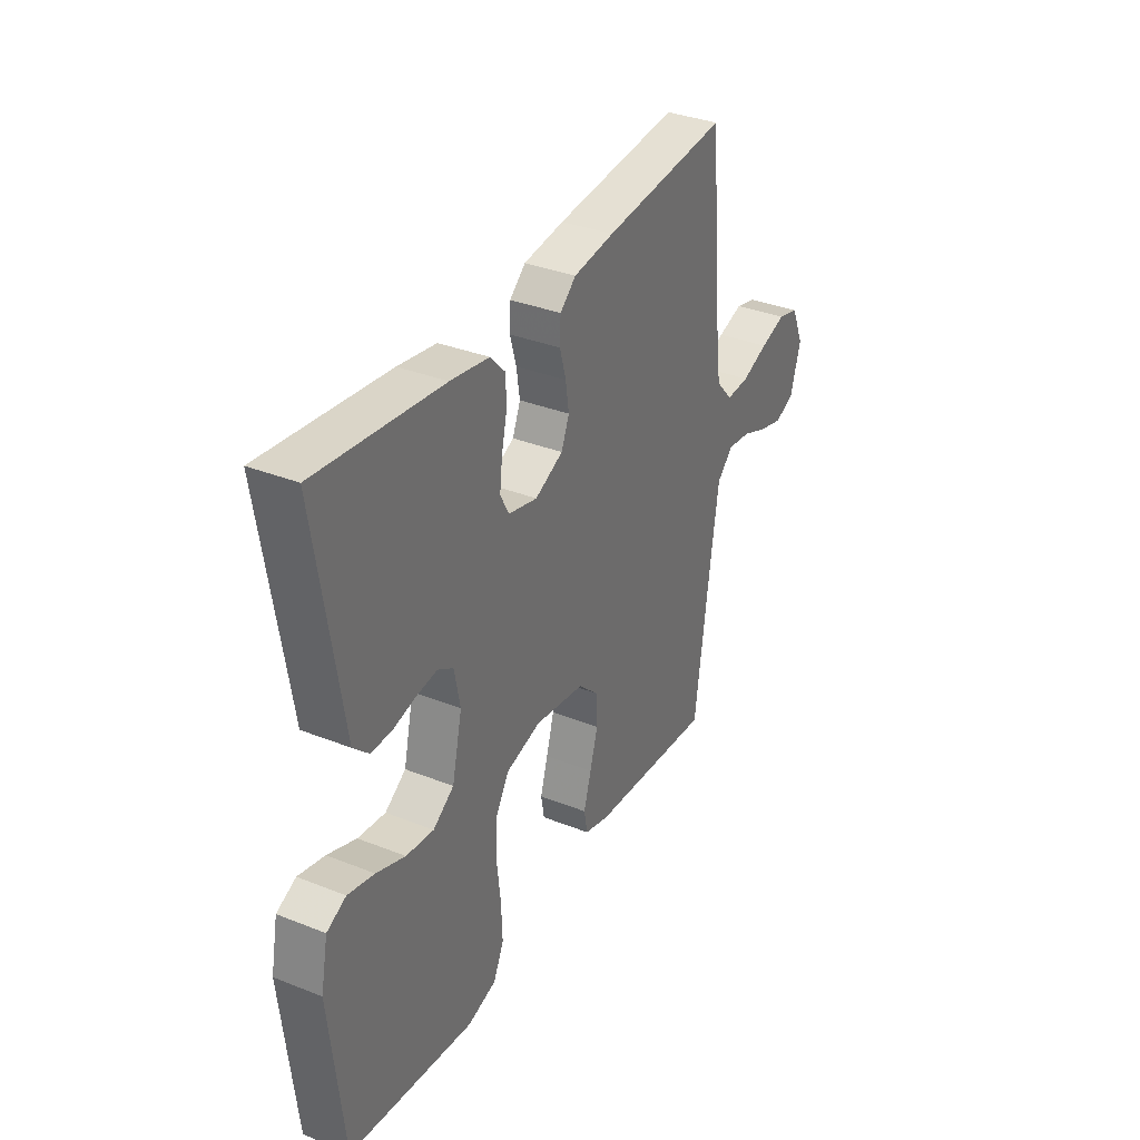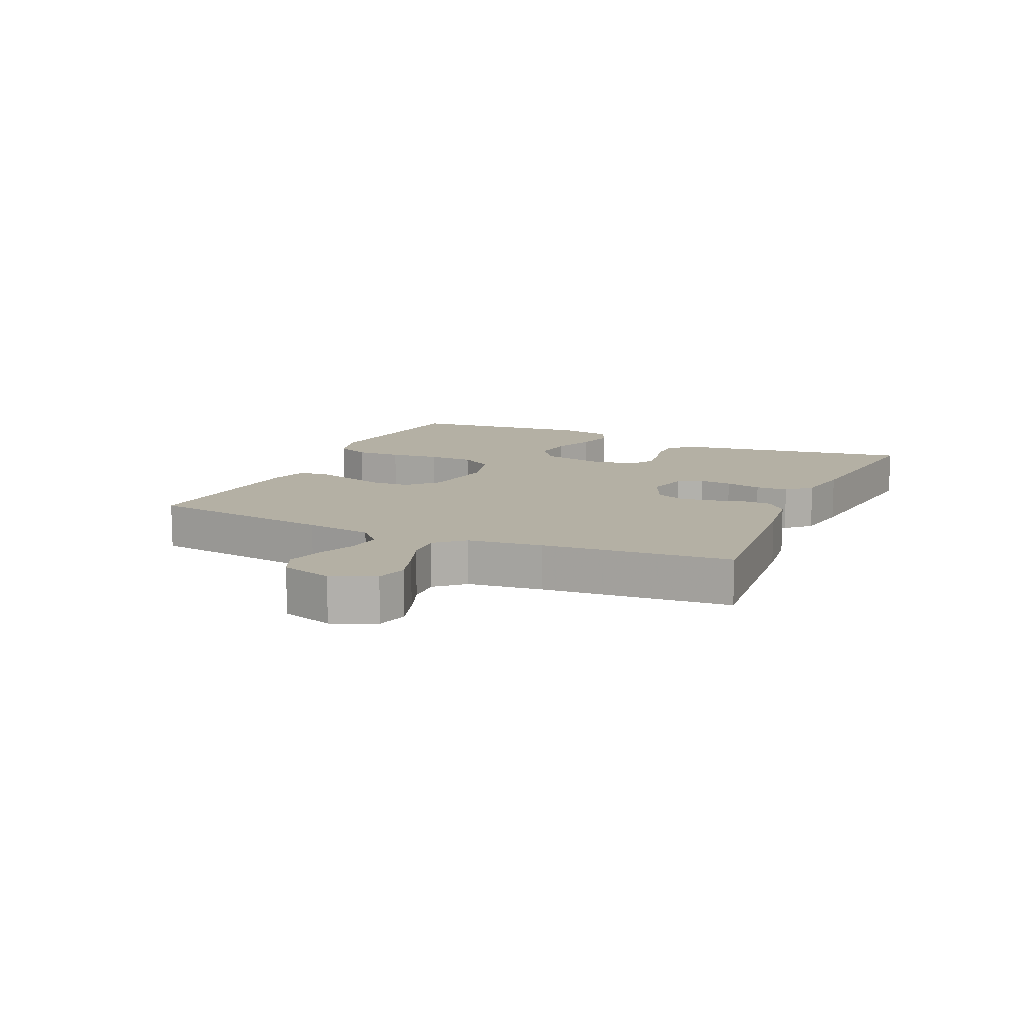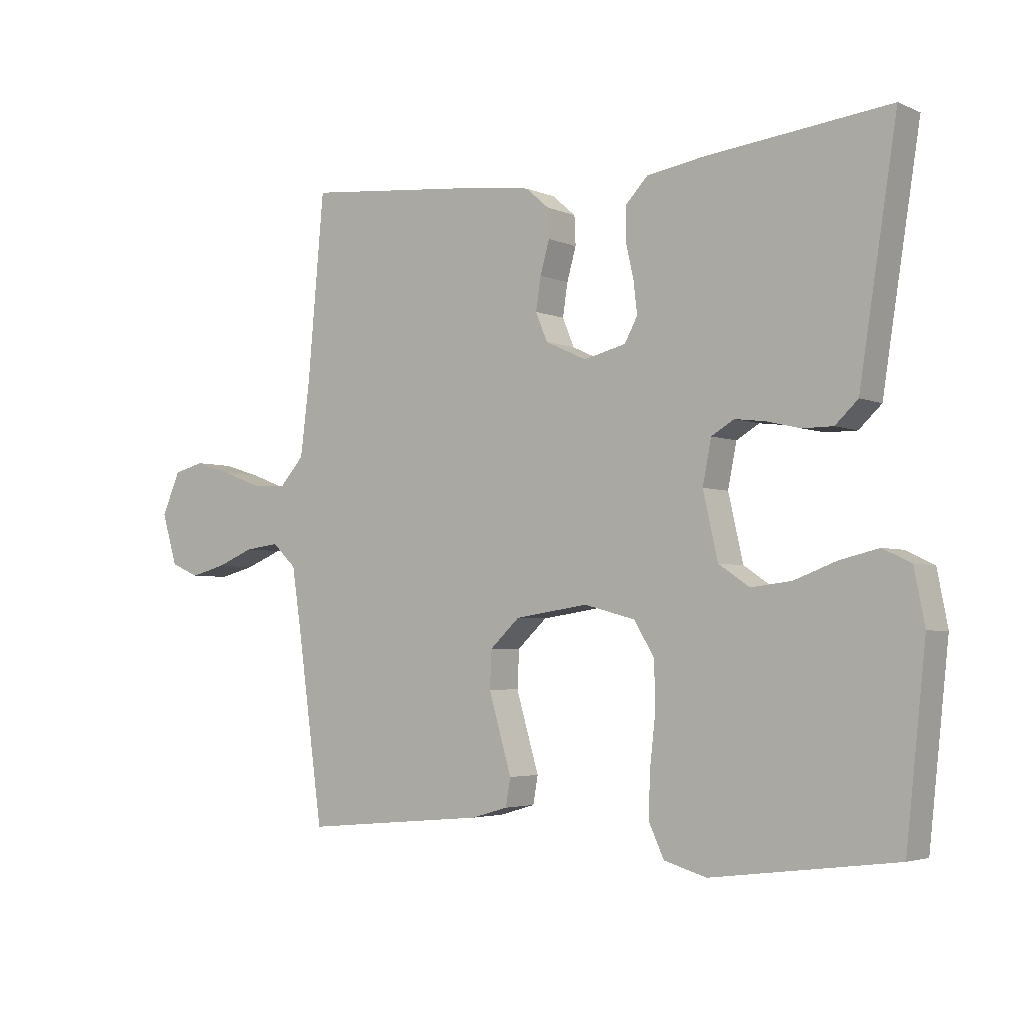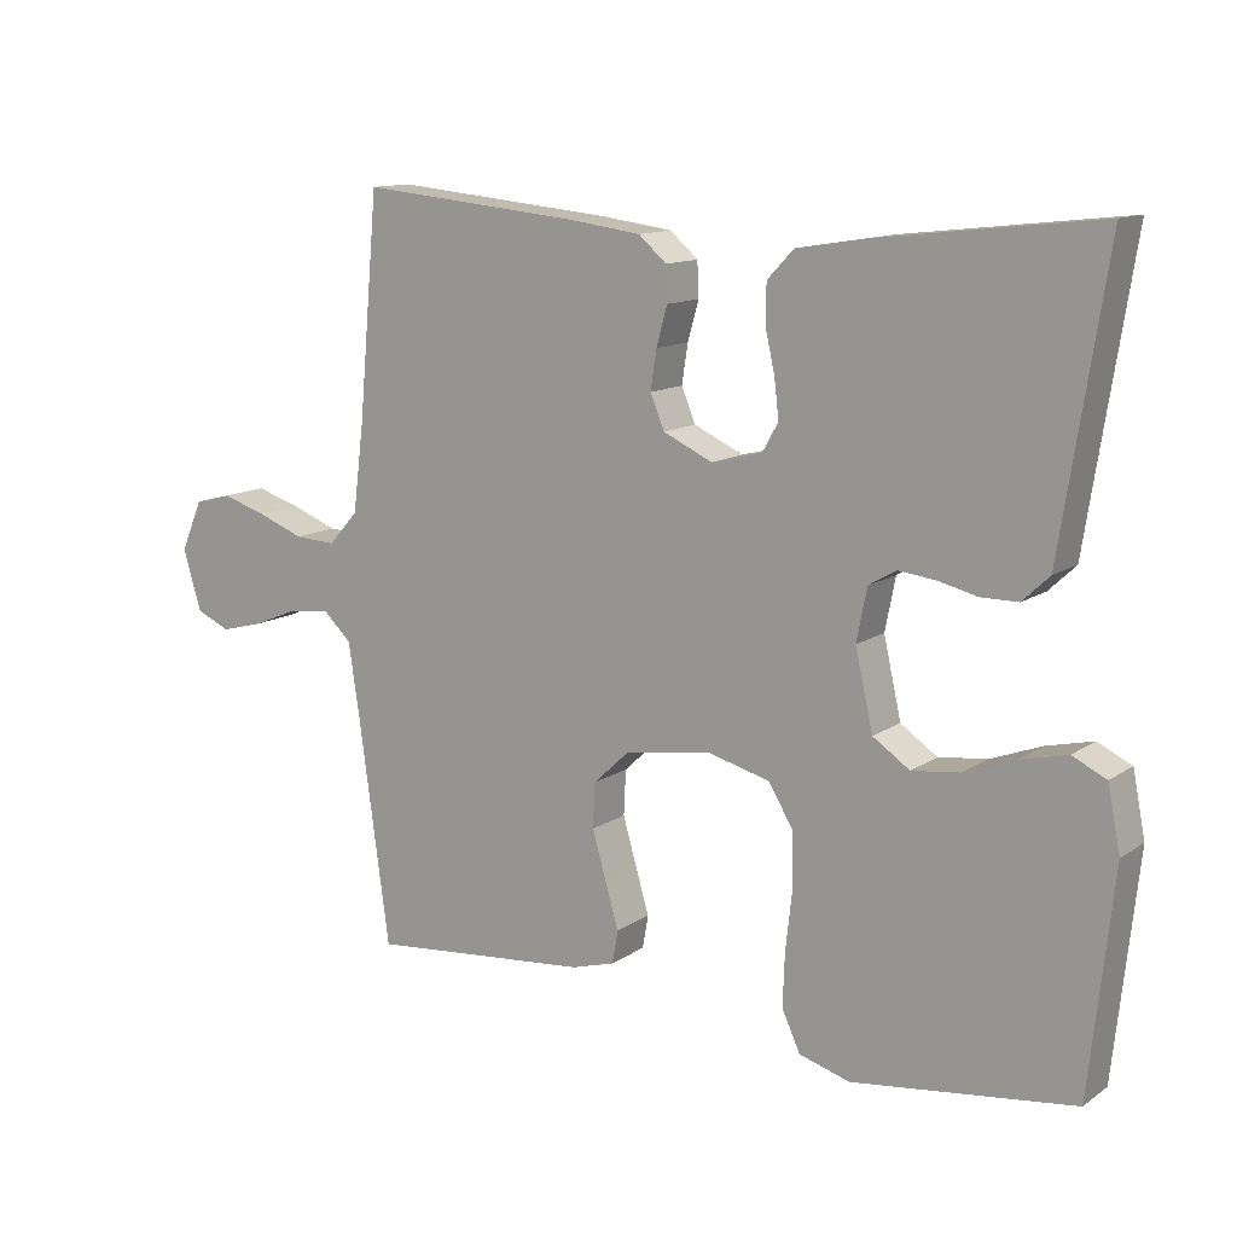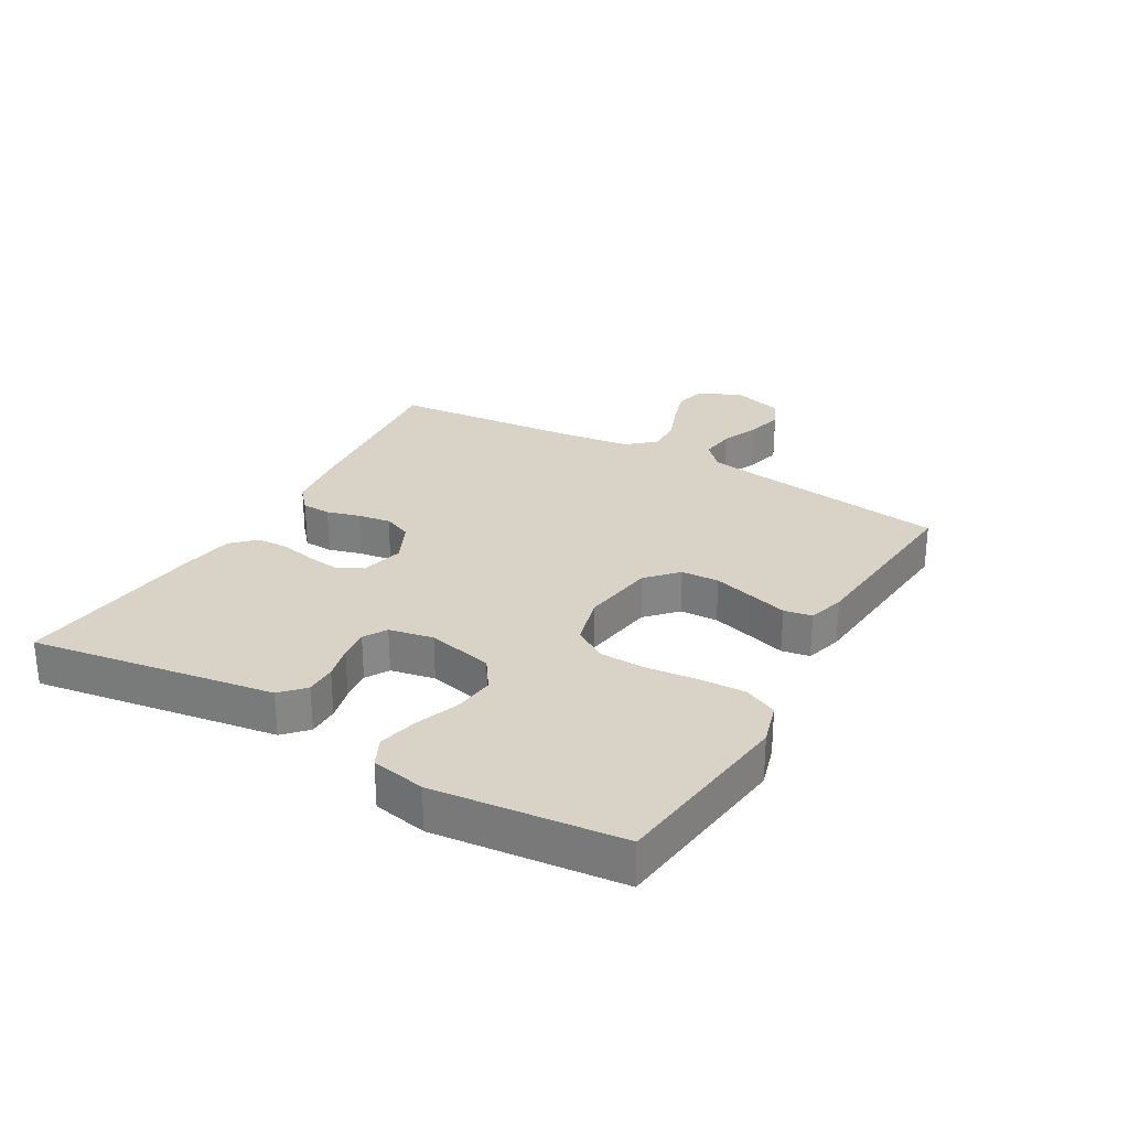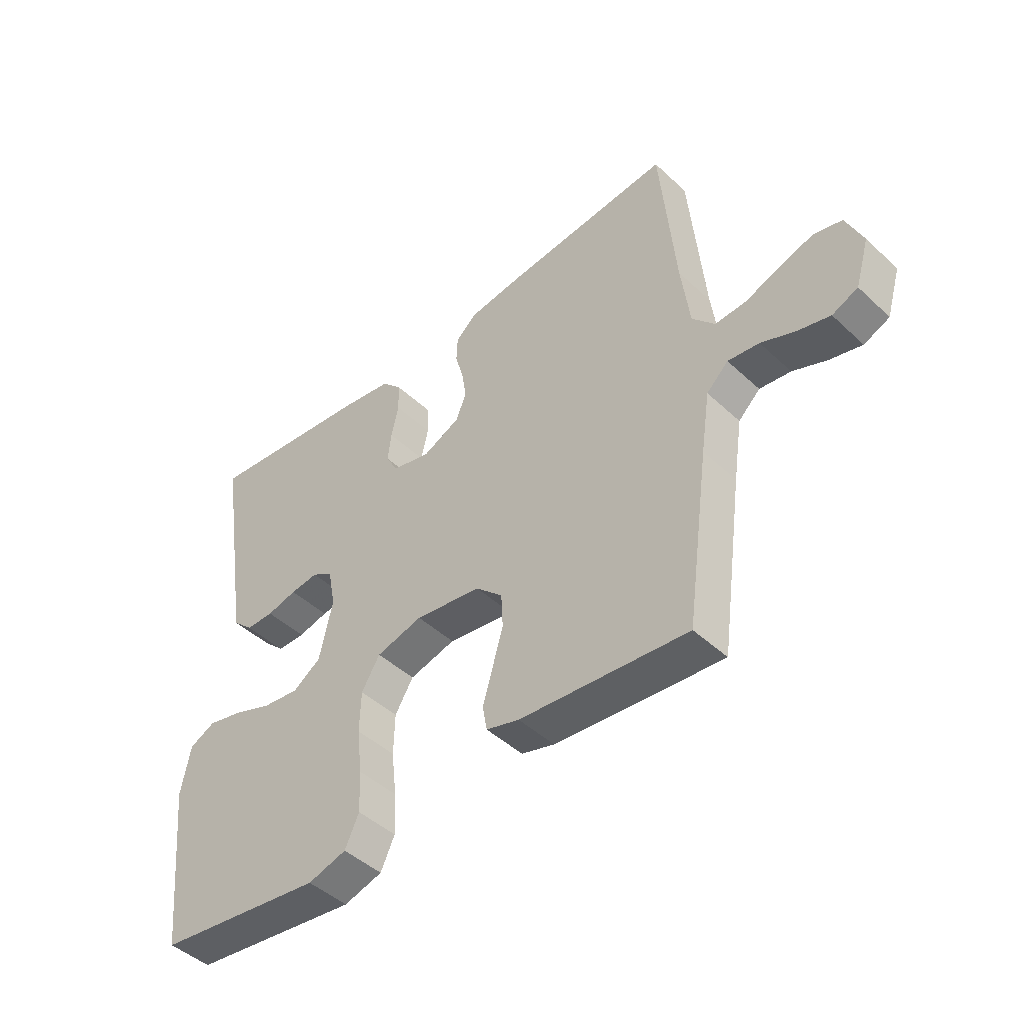
<metadata>
{"format":"obj","ext":"obj","renderer":"f3d","projection":"perspective","resolution":1024,"background":"white","views":[{"elev":34.6,"azim":118.0,"up":"+Z"},{"elev":11.5,"azim":-65.7,"up":"+Y"},{"elev":-3.6,"azim":35.7,"up":"+Z"},{"elev":12.5,"azim":33.5,"up":"+Z"},{"elev":27.9,"azim":119.9,"up":"+Y"},{"elev":-45.7,"azim":-136.8,"up":"+Z"}]}
</metadata>
<code>
v 0.5 0.07 -0.5
v 0.2 0.07 -0.538
v 0.131 0.07 -0.518
v 0.106 0.07 -0.464
v 0.109 0.07 -0.39
v 0.118 0.07 -0.31
v 0.116 0.07 -0.236
v 0.083 0.07 -0.182
v 0 0.07 -0.16
v -0.119 0.07 -0.178
v -0.167 0.07 -0.223
v -0.17 0.07 -0.284
v -0.151 0.07 -0.35
v -0.133 0.07 -0.411
v -0.141 0.07 -0.456
v -0.2 0.07 -0.473
v -0.5 0.07 -0.5
v -0.541 0.07 -0.2
v -0.557 0.07 -0.093
v -0.596 0.07 -0.056
v -0.652 0.07 -0.063
v -0.713 0.07 -0.088
v -0.771 0.07 -0.103
v -0.817 0.07 -0.083
v -0.842 0.07 0
v -0.812 0.07 0.069
v -0.762 0.07 0.082
v -0.701 0.07 0.063
v -0.638 0.07 0.039
v -0.582 0.07 0.036
v -0.542 0.07 0.081
v -0.527 0.07 0.2
v -0.5 0.07 0.5
v -0.2 0.07 0.471
v -0.103 0.07 0.458
v -0.065 0.07 0.425
v -0.063 0.07 0.378
v -0.078 0.07 0.325
v -0.086 0.07 0.272
v -0.067 0.07 0.226
v 0 0.07 0.195
v 0.069 0.07 0.212
v 0.09 0.07 0.251
v 0.084 0.07 0.303
v 0.071 0.07 0.361
v 0.072 0.07 0.413
v 0.108 0.07 0.451
v 0.2 0.07 0.466
v 0.5 0.07 0.5
v 0.453 0.07 0.2
v 0.439 0.07 0.109
v 0.402 0.07 0.074
v 0.352 0.07 0.074
v 0.298 0.07 0.087
v 0.248 0.07 0.093
v 0.211 0.07 0.071
v 0.197 0.07 0
v 0.221 0.07 -0.106
v 0.271 0.07 -0.14
v 0.337 0.07 -0.132
v 0.406 0.07 -0.106
v 0.469 0.07 -0.091
v 0.515 0.07 -0.113
v 0.532 0.07 -0.2
v 0.5 0 -0.5
v 0.2 0 -0.538
v 0.131 0 -0.518
v 0.106 0 -0.464
v 0.109 0 -0.39
v 0.118 0 -0.31
v 0.116 0 -0.236
v 0.083 0 -0.182
v 0 0 -0.16
v -0.119 0 -0.178
v -0.167 0 -0.223
v -0.17 0 -0.284
v -0.151 0 -0.35
v -0.133 0 -0.411
v -0.141 0 -0.456
v -0.2 0 -0.473
v -0.5 0 -0.5
v -0.541 0 -0.2
v -0.557 0 -0.093
v -0.596 0 -0.056
v -0.652 0 -0.063
v -0.713 0 -0.088
v -0.771 0 -0.103
v -0.817 0 -0.083
v -0.842 0 0
v -0.812 0 0.069
v -0.762 0 0.082
v -0.701 0 0.063
v -0.638 0 0.039
v -0.582 0 0.036
v -0.542 0 0.081
v -0.527 0 0.2
v -0.5 0 0.5
v -0.2 0 0.471
v -0.103 0 0.458
v -0.065 0 0.425
v -0.063 0 0.378
v -0.078 0 0.325
v -0.086 0 0.272
v -0.067 0 0.226
v 0 0 0.195
v 0.069 0 0.212
v 0.09 0 0.251
v 0.084 0 0.303
v 0.071 0 0.361
v 0.072 0 0.413
v 0.108 0 0.451
v 0.2 0 0.466
v 0.5 0 0.5
v 0.453 0 0.2
v 0.439 0 0.109
v 0.402 0 0.074
v 0.352 0 0.074
v 0.298 0 0.087
v 0.248 0 0.093
v 0.211 0 0.071
v 0.197 0 0
v 0.221 0 -0.106
v 0.271 0 -0.14
v 0.337 0 -0.132
v 0.406 0 -0.106
v 0.469 0 -0.091
v 0.515 0 -0.113
v 0.532 0 -0.2
f 4 5 6
f 3 4 6
f 2 3 6
f 1 2 6
f 64 1 6
f 63 64 6
f 62 63 6
f 61 62 6
f 60 61 6
f 59 60 6 7
f 58 59 7 8
f 57 58 8 9
f 56 57 9 10
f 52 53 54
f 51 52 54
f 50 51 54
f 50 54 55
f 49 50 55
f 48 49 55
f 47 48 55
f 46 47 55
f 45 46 55
f 44 45 55
f 43 44 55 56
f 36 37 38
f 35 36 38
f 34 35 38
f 33 34 38
f 32 33 38
f 31 32 38 39
f 30 31 39 40
f 27 28 29
f 26 27 29
f 25 26 29
f 24 25 29
f 23 24 29
f 22 23 29
f 21 22 29
f 20 21 29 30
f 30 40 41
f 20 30 41
f 19 20 41
f 16 17 18
f 15 16 18
f 14 15 18
f 13 14 18
f 12 13 18 19
f 42 43 56 10
f 42 10 11
f 41 42 11
f 19 41 11
f 11 12 19
f 70 69 68
f 70 68 67
f 70 67 66
f 70 66 65
f 70 65 128
f 70 128 127
f 70 127 126
f 70 126 125
f 70 125 124
f 71 70 124 123
f 72 71 123 122
f 73 72 122 121
f 74 73 121 120
f 118 117 116
f 118 116 115
f 118 115 114
f 119 118 114
f 119 114 113
f 119 113 112
f 119 112 111
f 119 111 110
f 119 110 109
f 119 109 108
f 120 119 108 107
f 102 101 100
f 102 100 99
f 102 99 98
f 102 98 97
f 102 97 96
f 103 102 96 95
f 104 103 95 94
f 93 92 91
f 93 91 90
f 93 90 89
f 93 89 88
f 93 88 87
f 93 87 86
f 93 86 85
f 94 93 85 84
f 105 104 94
f 105 94 84
f 105 84 83
f 82 81 80
f 82 80 79
f 82 79 78
f 82 78 77
f 83 82 77 76
f 74 120 107 106
f 75 74 106
f 75 106 105
f 75 105 83
f 83 76 75
f 1 65 66 2
f 2 66 67 3
f 3 67 68 4
f 4 68 69 5
f 5 69 70 6
f 6 70 71 7
f 7 71 72 8
f 8 72 73 9
f 9 73 74 10
f 10 74 75 11
f 11 75 76 12
f 12 76 77 13
f 13 77 78 14
f 14 78 79 15
f 15 79 80 16
f 16 80 81 17
f 17 81 82 18
f 18 82 83 19
f 19 83 84 20
f 20 84 85 21
f 21 85 86 22
f 22 86 87 23
f 23 87 88 24
f 24 88 89 25
f 25 89 90 26
f 26 90 91 27
f 27 91 92 28
f 28 92 93 29
f 29 93 94 30
f 30 94 95 31
f 31 95 96 32
f 32 96 97 33
f 33 97 98 34
f 34 98 99 35
f 35 99 100 36
f 36 100 101 37
f 37 101 102 38
f 38 102 103 39
f 39 103 104 40
f 40 104 105 41
f 41 105 106 42
f 42 106 107 43
f 43 107 108 44
f 44 108 109 45
f 45 109 110 46
f 46 110 111 47
f 47 111 112 48
f 48 112 113 49
f 49 113 114 50
f 50 114 115 51
f 51 115 116 52
f 52 116 117 53
f 53 117 118 54
f 54 118 119 55
f 55 119 120 56
f 56 120 121 57
f 57 121 122 58
f 58 122 123 59
f 59 123 124 60
f 60 124 125 61
f 61 125 126 62
f 62 126 127 63
f 63 127 128 64
f 64 128 65 1

</code>
